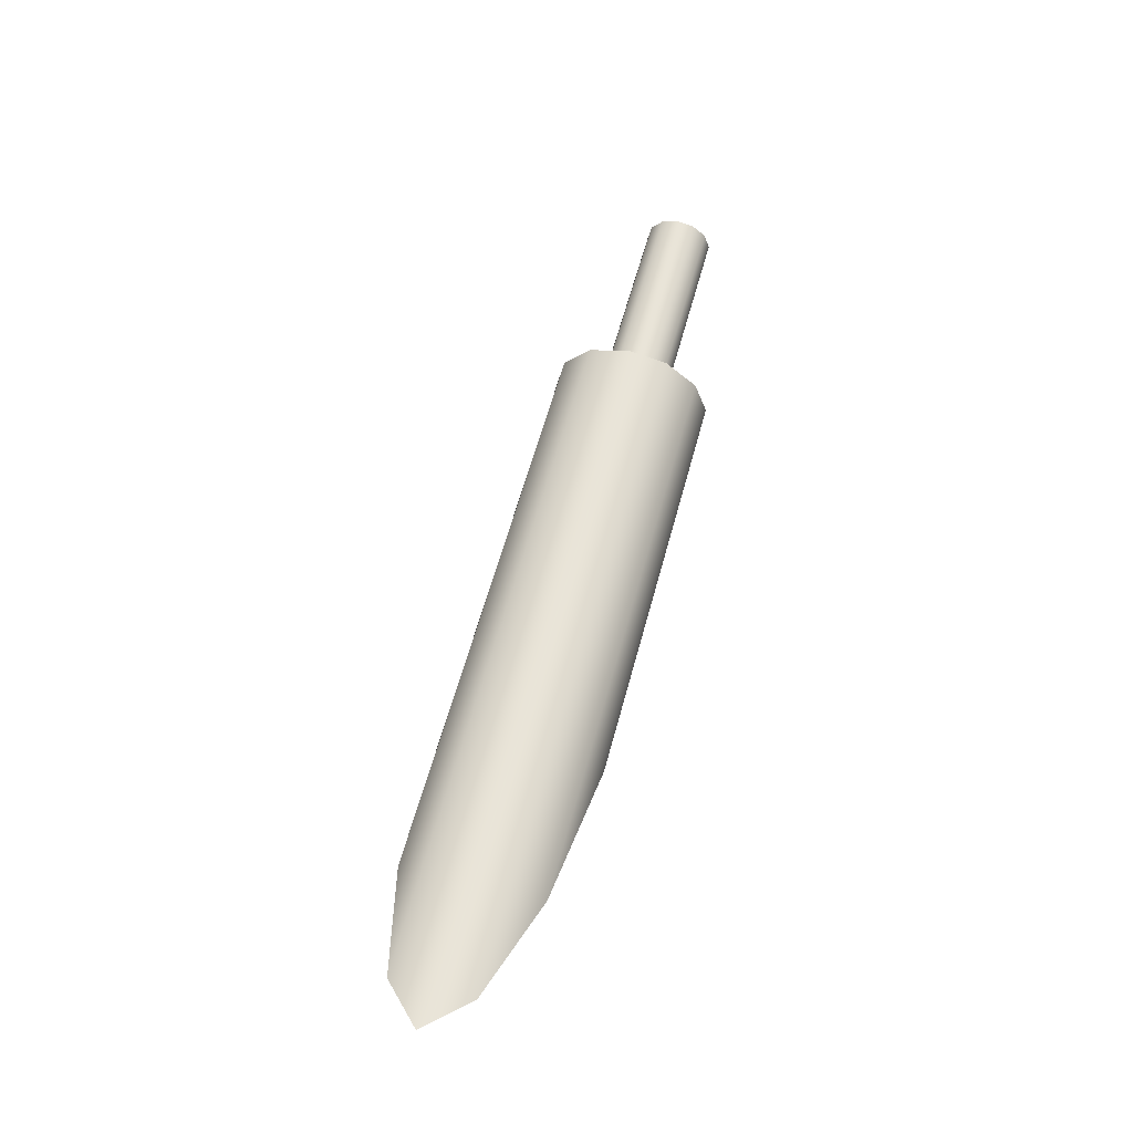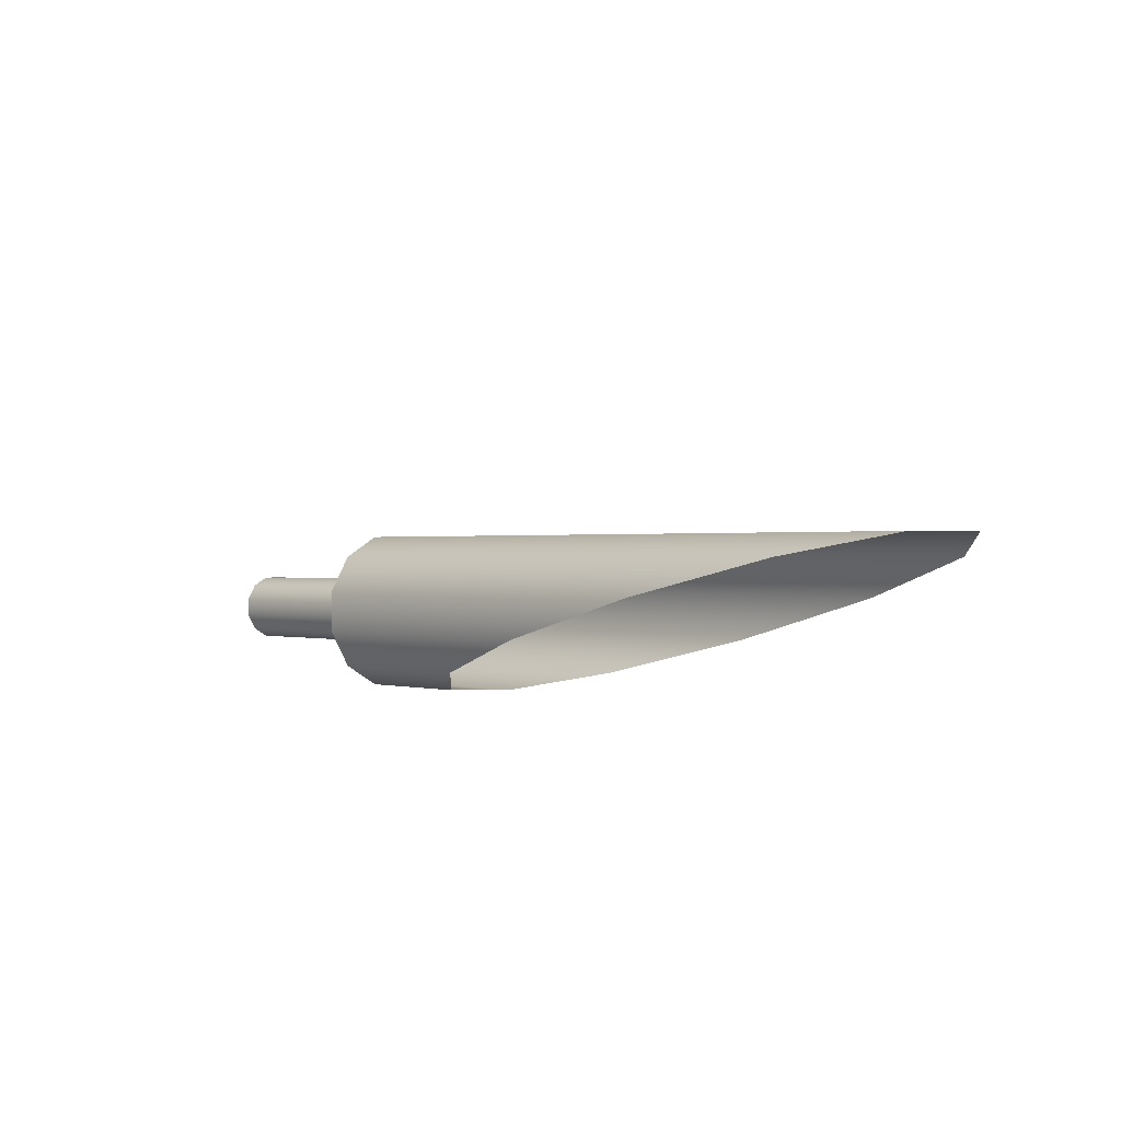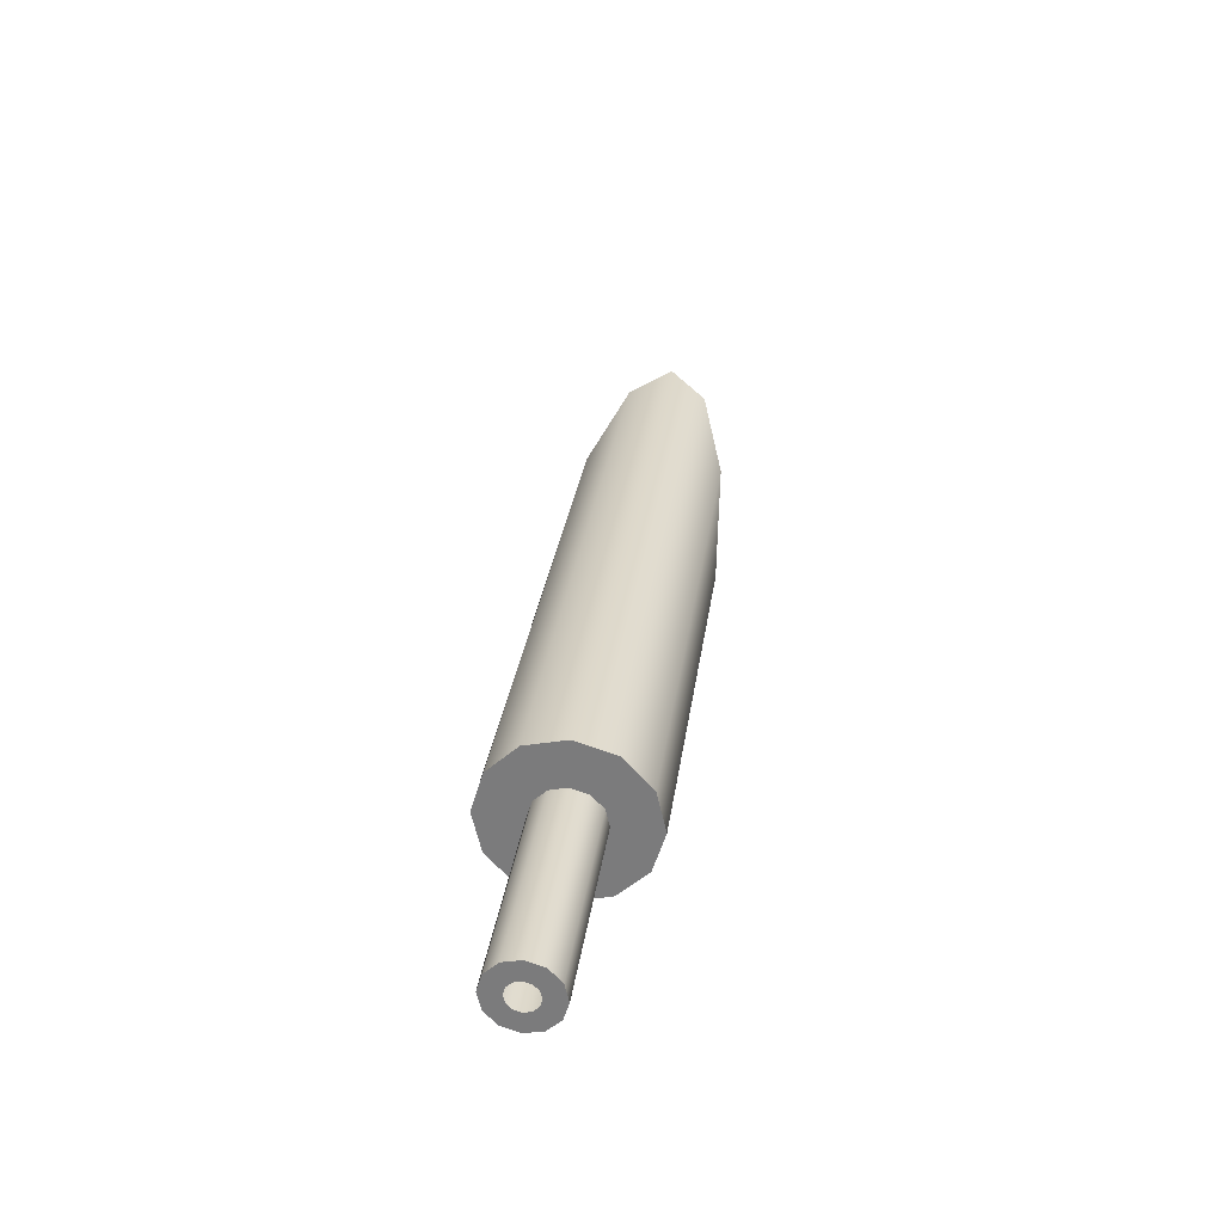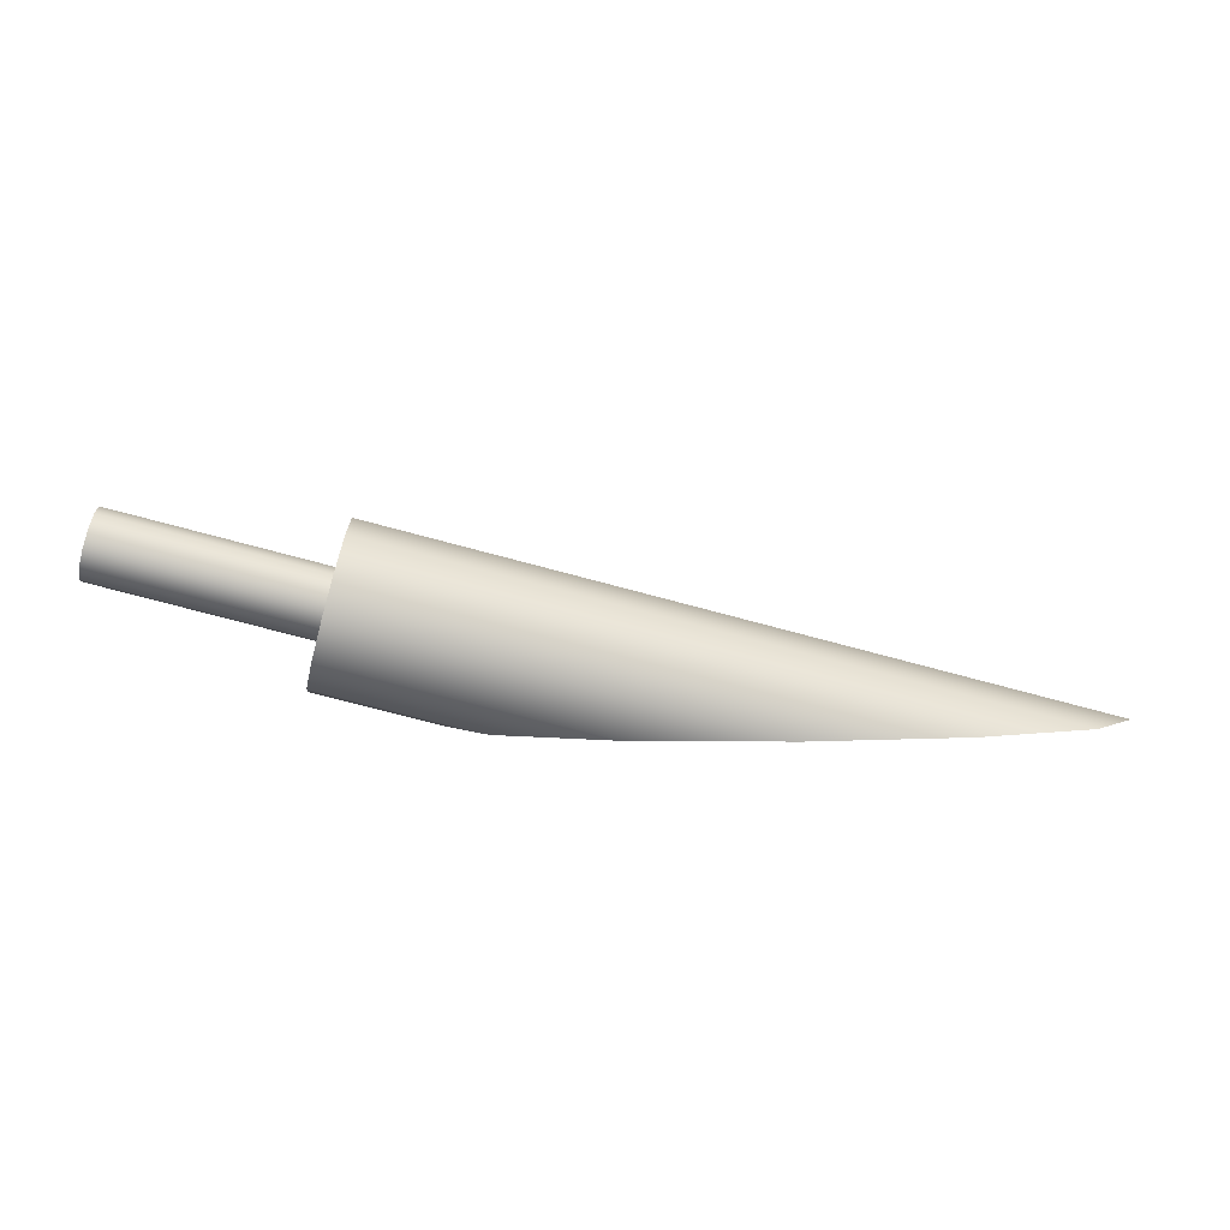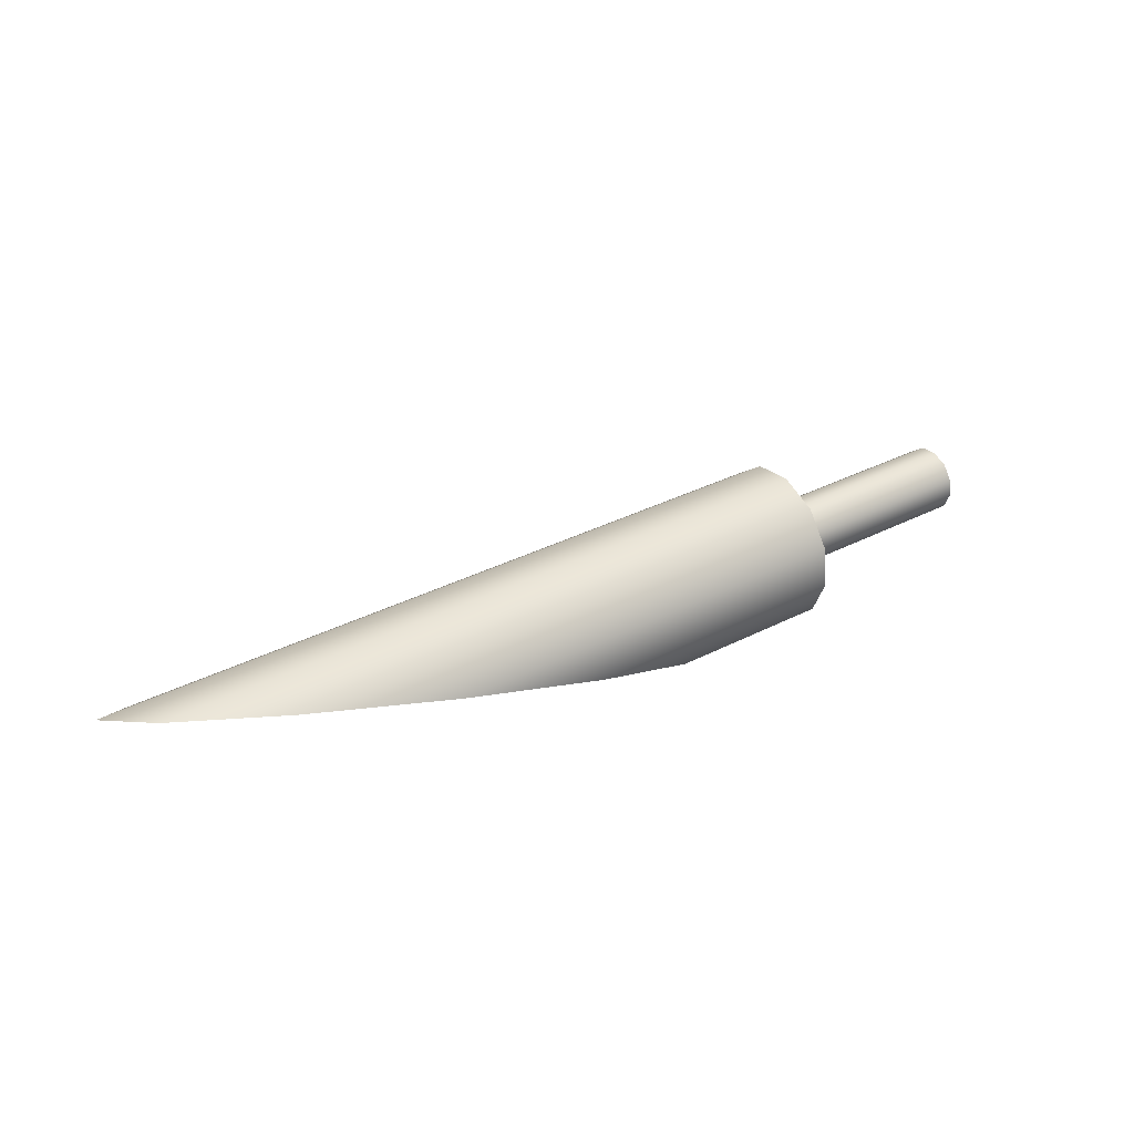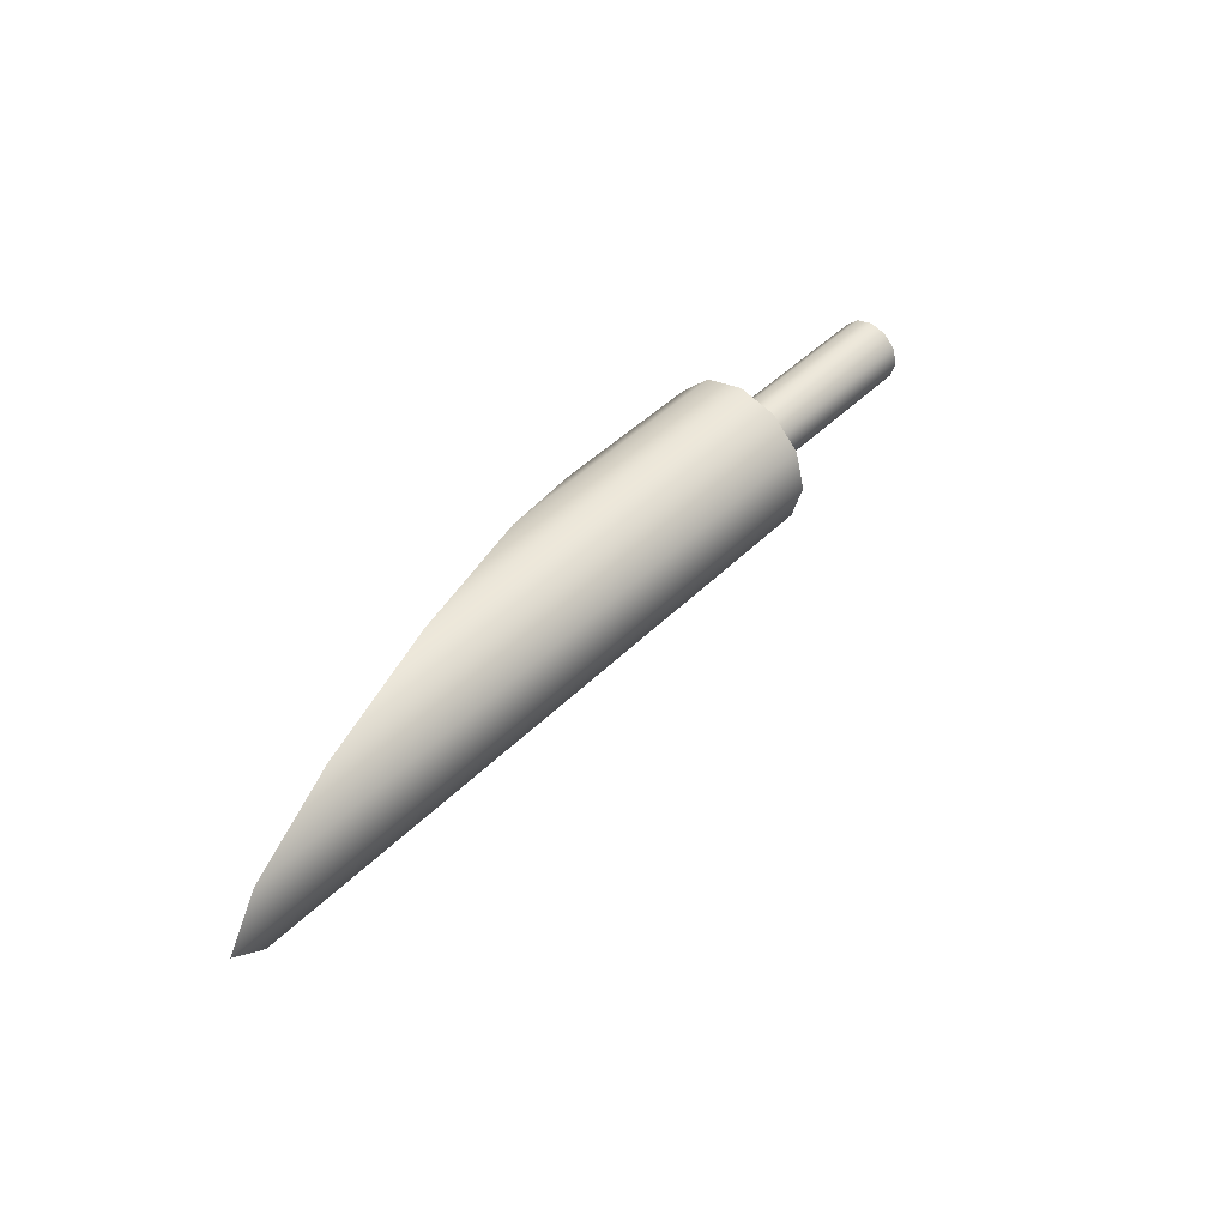
<metadata>
{"format":"obj","ext":"obj","renderer":"f3d","projection":"perspective","resolution":1024,"background":"white","views":[{"elev":44.7,"azim":-74.4,"up":"+Z"},{"elev":-20.9,"azim":-135.8,"up":"+Z"},{"elev":45.4,"azim":98.0,"up":"+Z"},{"elev":8.9,"azim":177.4,"up":"+Z"},{"elev":7.3,"azim":-31.6,"up":"+Z"},{"elev":45.2,"azim":-63.7,"up":"+Y"}]}
</metadata>
<code>
o Kreg_Pocket_Hole_3_4_33/Kreg_Pocket_Hole_3_4/mesh13/mesh13-geometry#mesh13-geometry
v 0.3639 0.08929 0.2882
v 0.3805 0.09066 0.2923
v 0.3805 0.08929 0.2927
v 0.364 0.09066 0.2879
v 0.3805 0.08792 0.2923
v 0.364 0.08792 0.2879
v 0.3638 0.09484 0.2887
v 0.3643 0.09166 0.2869
v 0.3808 0.08692 0.2913
v 0.3638 0.08374 0.2887
v 0.3646 0.0957 0.2856
v 0.3808 0.09166 0.2913
v 0.3643 0.08692 0.2869
v 0.3646 0.08288 0.2856
v 0.3632 0.08608 0.291
v 0.332 0.0957 0.2769
v 0.3646 0.09202 0.2856
v 0.3809 0.08929 0.2912
v 0.3646 0.08655 0.2856
v 0.332 0.08288 0.2769
v 0.3632 0.09249 0.291
v 0.3196 0.08374 0.2769
v 0.3196 0.09484 0.2769
v 0.3444 0.09484 0.2769
v 0.3812 0.09202 0.29
v 0.3655 0.09484 0.2825
v 0.3809 0.08987 0.291
v 0.3809 0.08871 0.291
v 0.3812 0.08655 0.29
v 0.3444 0.08374 0.2769
v 0.363 0.08929 0.2918
v 0.3106 0.08608 0.2769
v 0.365 0.09166 0.2843
v 0.365 0.08692 0.2843
v 0.3655 0.08374 0.2825
v 0.3073 0.08929 0.2769
v 0.3106 0.09249 0.2769
v 0.3535 0.09249 0.2769
v 0.3815 0.09166 0.2887
v 0.381 0.0903 0.2906
v 0.3653 0.09066 0.2833
v 0.381 0.08828 0.2906
v 0.3815 0.08692 0.2887
v 0.3535 0.08608 0.2769
v 0.3661 0.09249 0.2802
v 0.3812 0.09045 0.29
v 0.3654 0.08929 0.283
v 0.3812 0.08812 0.29
v 0.3653 0.08792 0.2833
v 0.3661 0.08608 0.2802
v 0.3568 0.08929 0.2769
v 0.3818 0.09066 0.2877
v 0.3813 0.0903 0.2895
v 0.3813 0.08828 0.2895
v 0.3818 0.08792 0.2877
v 0.3663 0.08929 0.2794
v 0.3814 0.08987 0.289
v 0.3819 0.08929 0.2874
v 0.3814 0.08871 0.289
v 0.3815 0.08929 0.2889
f 1 2 3
f 2 1 4
f 3 2 1
f 4 1 2
f 2 5 3
f 3 5 2
f 3 6 1
f 1 6 3
f 1 7 4
f 4 7 1
f 8 2 4
f 4 2 8
f 5 2 9
f 9 2 5
f 6 3 5
f 5 3 6
f 6 10 1
f 1 10 6
f 10 7 1
f 1 7 10
f 4 7 11
f 11 7 4
f 2 8 12
f 12 8 2
f 4 11 8
f 8 11 4
f 9 2 12
f 12 2 9
f 13 5 9
f 9 5 13
f 5 13 6
f 6 13 5
f 10 6 14
f 14 6 10
f 15 7 10
f 10 7 15
f 7 16 11
f 11 16 7
f 17 12 8
f 8 12 17
f 8 11 17
f 17 11 8
f 9 12 18
f 18 12 9
f 9 19 13
f 13 19 9
f 14 6 13
f 13 6 14
f 20 10 14
f 14 10 20
f 15 21 7
f 7 21 15
f 22 15 10
f 10 15 22
f 16 7 23
f 23 7 16
f 24 11 16
f 16 11 24
f 12 17 25
f 25 17 12
f 17 11 26
f 26 11 17
f 18 12 27
f 27 12 18
f 28 9 18
f 18 9 28
f 19 9 29
f 29 9 19
f 14 13 19
f 19 13 14
f 10 20 22
f 22 20 10
f 14 30 20
f 20 30 14
f 21 15 31
f 31 15 21
f 21 23 7
f 7 23 21
f 15 22 32
f 32 22 15
f 11 24 26
f 26 24 11
f 33 25 17
f 17 25 33
f 27 12 25
f 25 12 27
f 17 26 33
f 33 26 17
f 9 28 29
f 29 28 9
f 29 34 19
f 19 34 29
f 14 19 35
f 35 19 14
f 30 14 35
f 35 14 30
f 32 31 15
f 15 31 32
f 36 21 31
f 31 21 36
f 23 21 37
f 37 21 23
f 38 26 24
f 24 26 38
f 25 33 39
f 39 33 25
f 27 25 40
f 40 25 27
f 33 26 41
f 41 26 33
f 29 28 42
f 42 28 29
f 34 29 43
f 43 29 34
f 35 19 34
f 34 19 35
f 35 44 30
f 30 44 35
f 31 32 36
f 36 32 31
f 21 36 37
f 37 36 21
f 26 38 45
f 45 38 26
f 41 39 33
f 33 39 41
f 46 25 39
f 39 25 46
f 40 25 46
f 46 25 40
f 41 26 47
f 47 26 41
f 29 42 48
f 48 42 29
f 29 48 43
f 43 48 29
f 43 49 34
f 34 49 43
f 35 34 49
f 49 34 35
f 44 35 50
f 50 35 44
f 51 45 38
f 38 45 51
f 50 26 45
f 45 26 50
f 39 41 52
f 52 41 39
f 46 39 53
f 53 39 46
f 47 26 35
f 35 26 47
f 47 52 41
f 41 52 47
f 43 48 54
f 54 48 43
f 49 43 55
f 55 43 49
f 35 49 47
f 47 49 35
f 35 26 50
f 50 26 35
f 56 44 50
f 50 44 56
f 45 51 56
f 56 51 45
f 50 45 56
f 56 45 50
f 55 39 52
f 52 39 55
f 53 39 57
f 57 39 53
f 52 47 58
f 58 47 52
f 43 54 59
f 59 54 43
f 43 39 55
f 55 39 43
f 58 49 55
f 55 49 58
f 49 58 47
f 47 58 49
f 44 56 51
f 51 56 44
f 55 52 58
f 58 52 55
f 57 39 60
f 60 39 57
f 43 59 60
f 60 59 43
f 60 39 43
f 43 39 60

</code>
